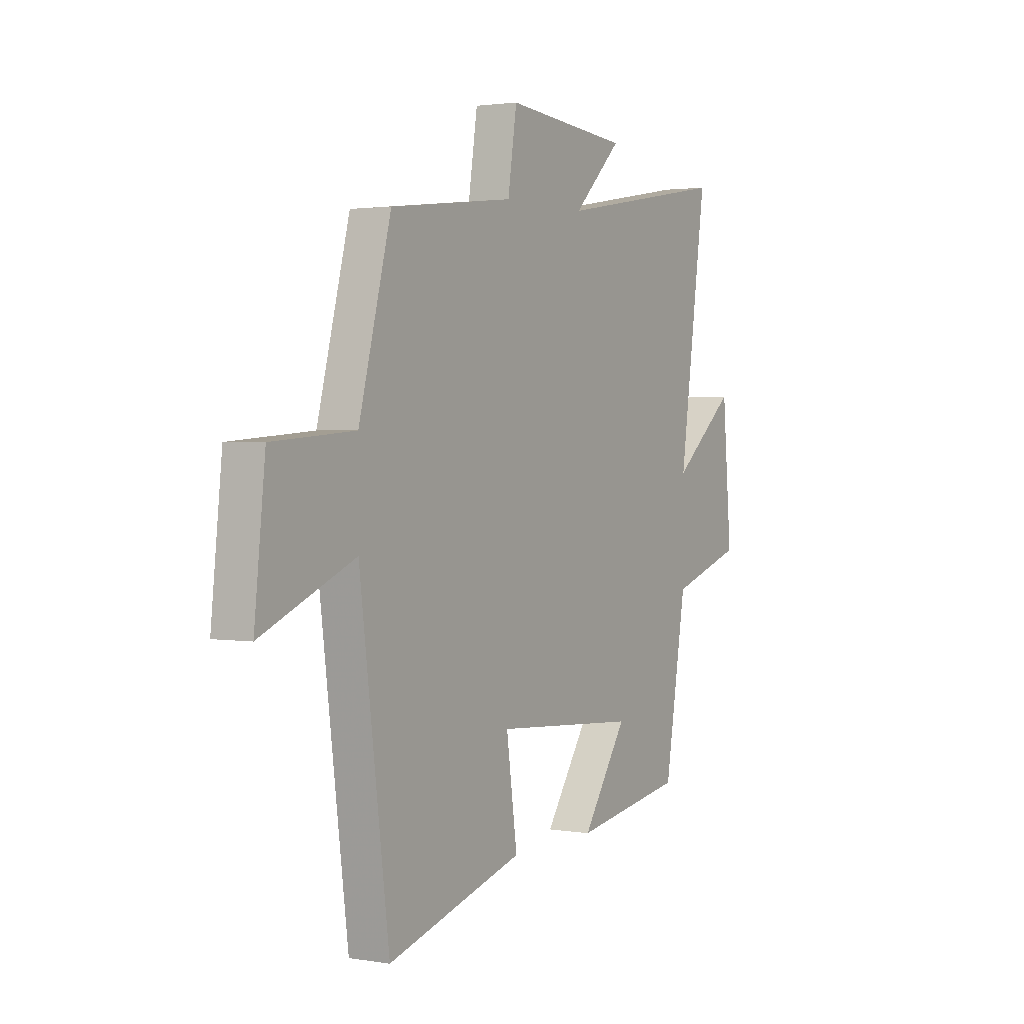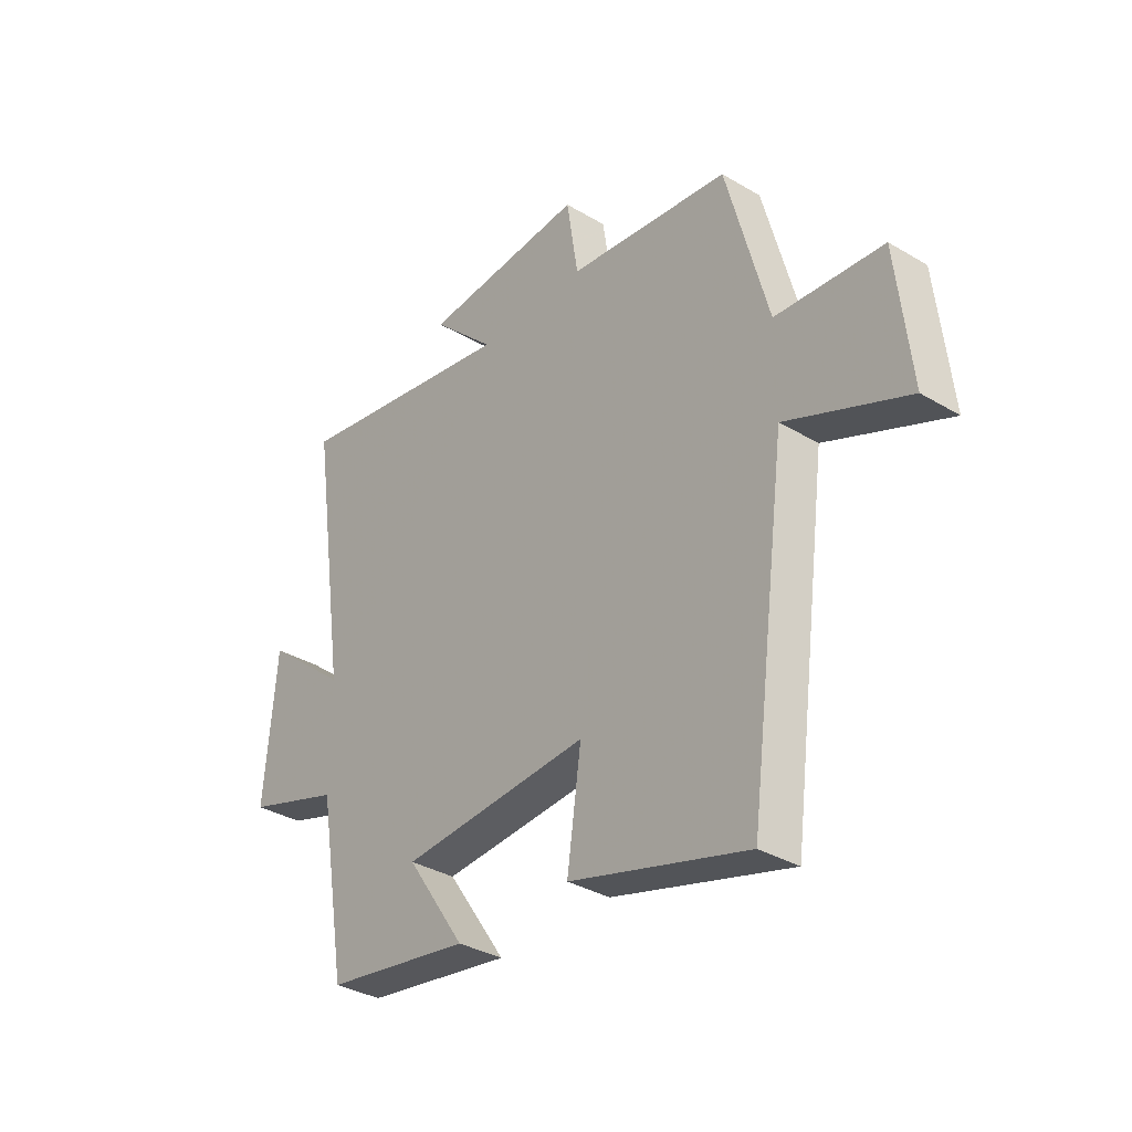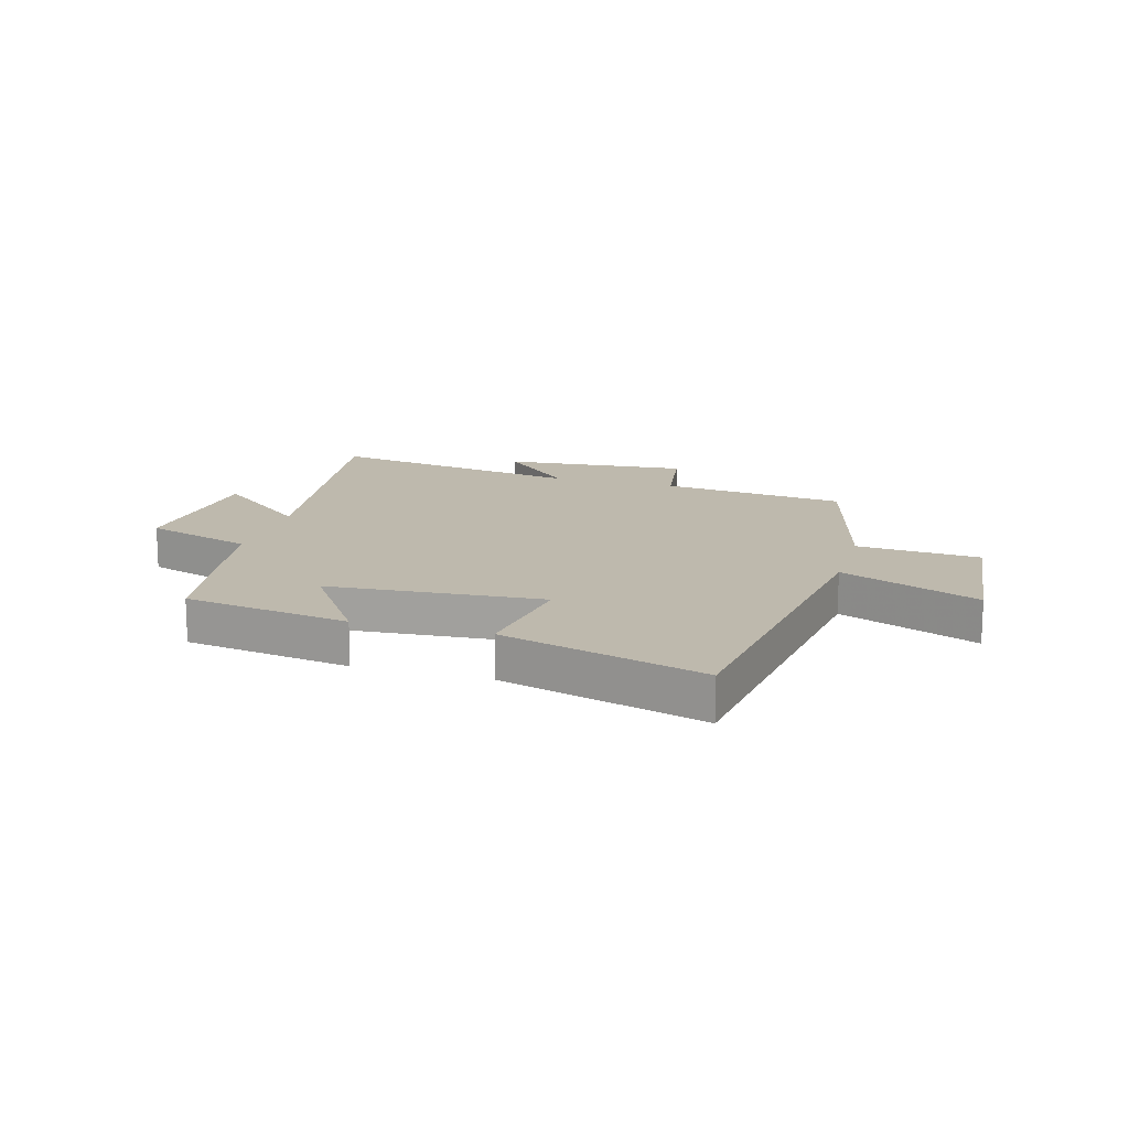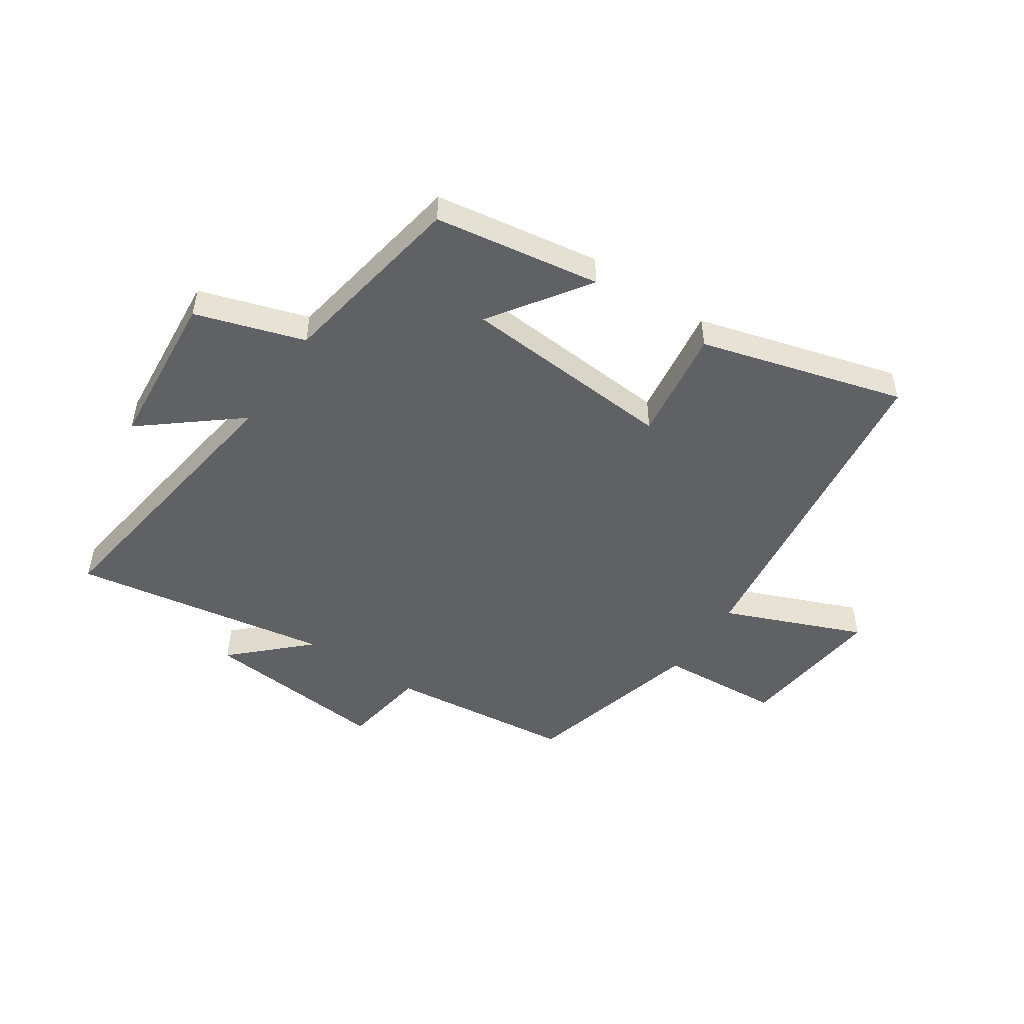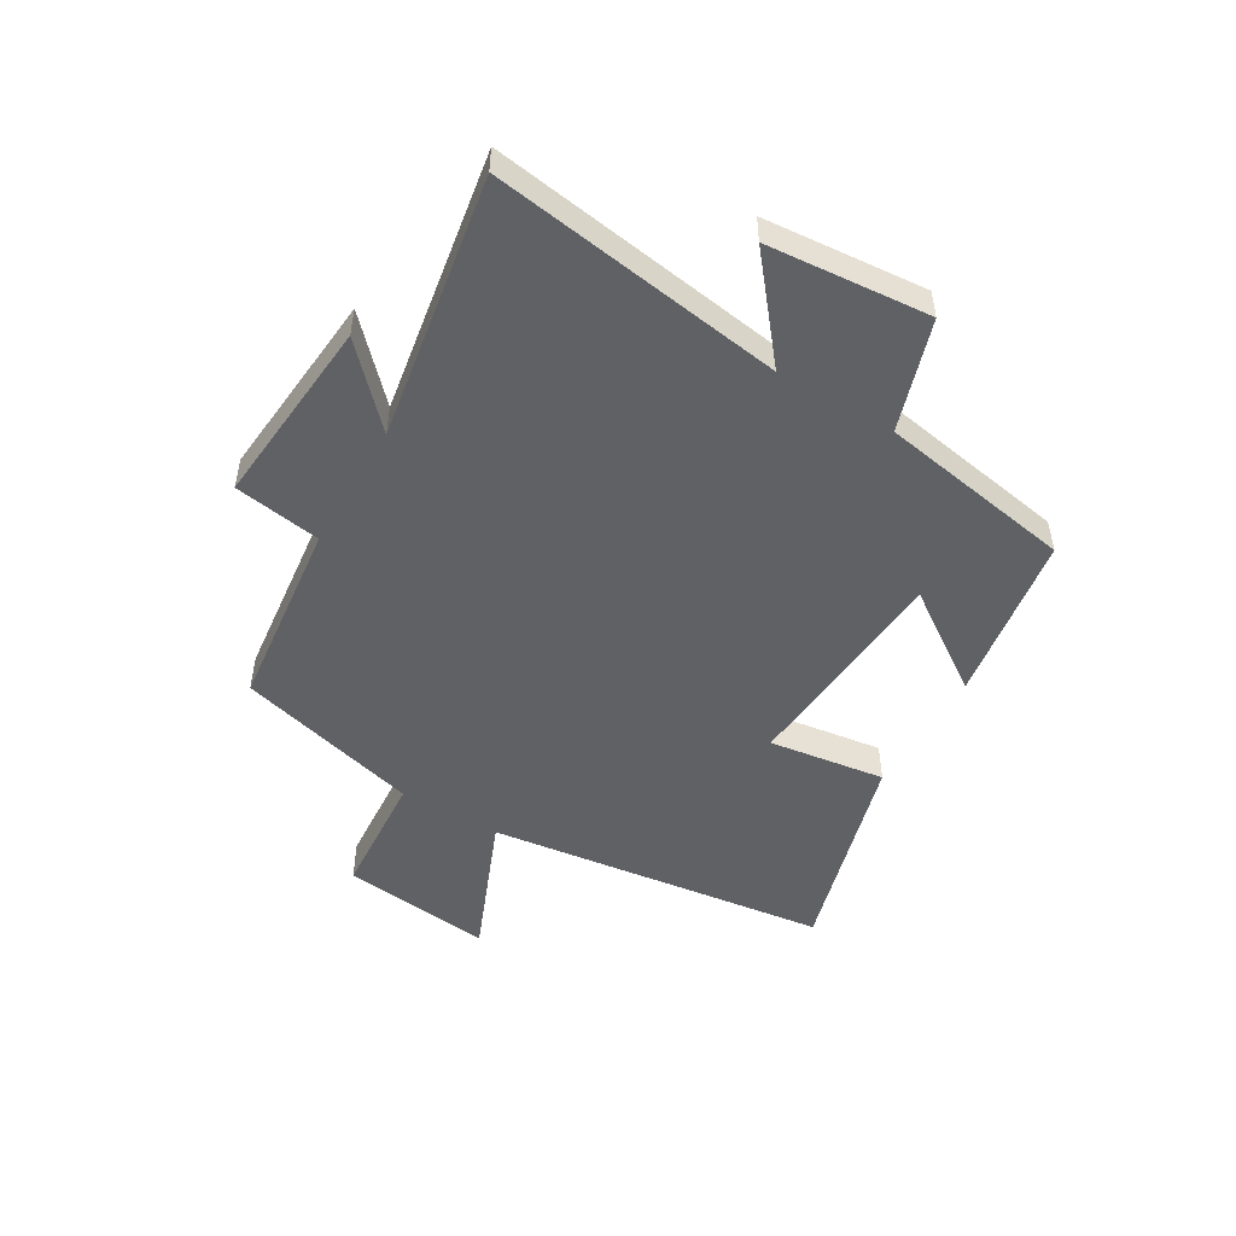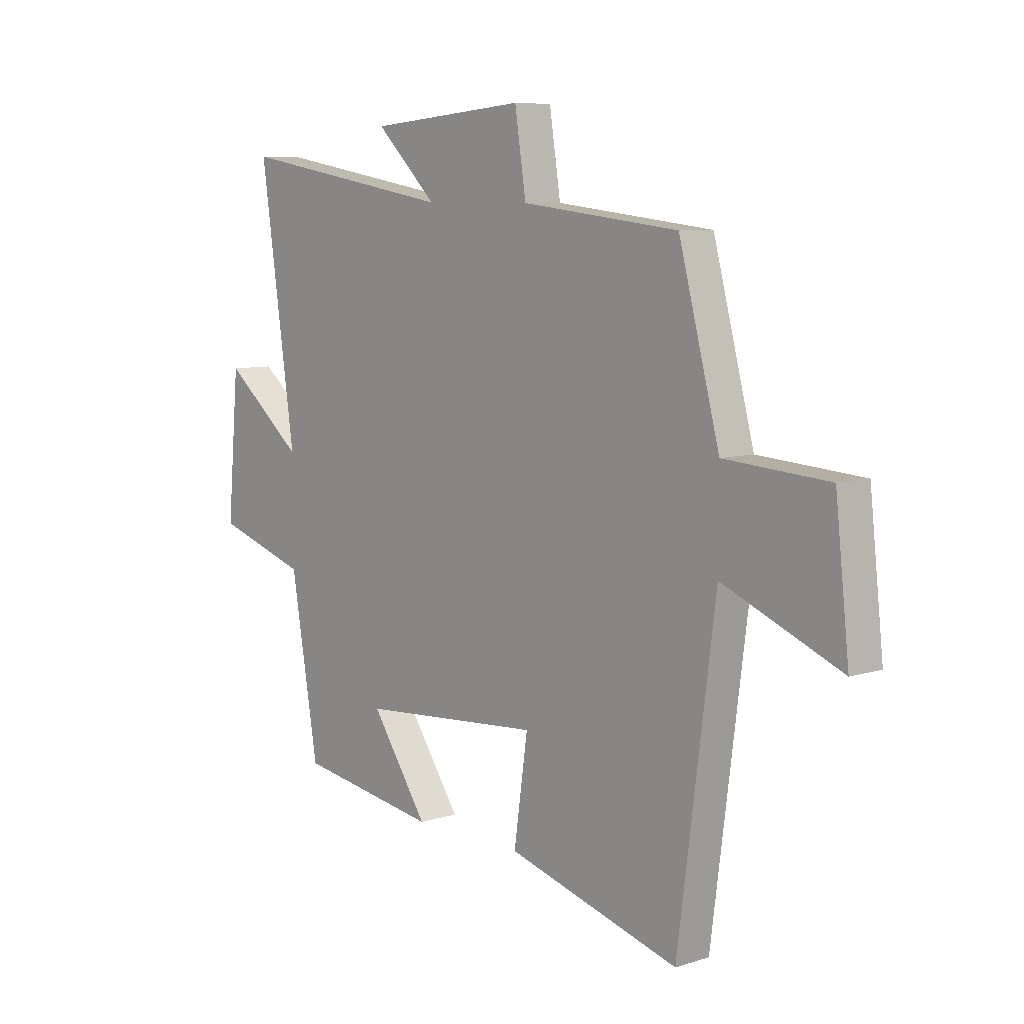
<metadata>
{"format":"obj","ext":"obj","renderer":"f3d","projection":"perspective","resolution":1024,"background":"white","views":[{"elev":2.0,"azim":-59.5,"up":"+Z"},{"elev":-34.2,"azim":-128.8,"up":"+Z"},{"elev":15.2,"azim":-163.8,"up":"+Y"},{"elev":-49.5,"azim":146.1,"up":"+Y"},{"elev":-50.3,"azim":59.4,"up":"+Y"},{"elev":7.7,"azim":-131.4,"up":"+Z"}]}
</metadata>
<code>
v -0.424 0.07 -0.599
v -0.5 0.07 -0.021
v -0.74 0.07 -0.12
v -0.712 0.07 0.136
v -0.5 0.07 0.151
v -0.417 0.07 0.463
v -0.096 0.07 0.5
v -0.073 0.07 0.648
v 0.249 0.07 0.62
v 0.124 0.07 0.5
v 0.572 0.07 0.576
v 0.5 0.07 0.077
v 0.664 0.07 0.211
v 0.688 0.07 -0.065
v 0.5 0.07 -0.125
v 0.444 0.07 -0.455
v 0.156 0.07 -0.5
v 0.272 0.07 -0.331
v -0.1 0.07 -0.303
v -0.072 0.07 -0.5
v -0.424 0 -0.599
v -0.5 0 -0.021
v -0.74 0 -0.12
v -0.712 0 0.136
v -0.5 0 0.151
v -0.417 0 0.463
v -0.096 0 0.5
v -0.073 0 0.648
v 0.249 0 0.62
v 0.124 0 0.5
v 0.572 0 0.576
v 0.5 0 0.077
v 0.664 0 0.211
v 0.688 0 -0.065
v 0.5 0 -0.125
v 0.444 0 -0.455
v 0.156 0 -0.5
v 0.272 0 -0.331
v -0.1 0 -0.303
v -0.072 0 -0.5
f 19 20 1 2
f 18 19 2
f 15 16 17 18
f 15 18 2
f 12 13 14 15
f 12 15 2
f 10 11 12 2
f 7 8 9 10
f 5 6 7 10
f 5 10 2 3
f 3 4 5
f 22 21 40 39
f 22 39 38
f 38 37 36 35
f 22 38 35
f 35 34 33 32
f 22 35 32
f 22 32 31 30
f 30 29 28 27
f 30 27 26 25
f 23 22 30 25
f 25 24 23
f 1 21 22 2
f 2 22 23 3
f 3 23 24 4
f 4 24 25 5
f 5 25 26 6
f 6 26 27 7
f 7 27 28 8
f 8 28 29 9
f 9 29 30 10
f 10 30 31 11
f 11 31 32 12
f 12 32 33 13
f 13 33 34 14
f 14 34 35 15
f 15 35 36 16
f 16 36 37 17
f 17 37 38 18
f 18 38 39 19
f 19 39 40 20
f 20 40 21 1

</code>
